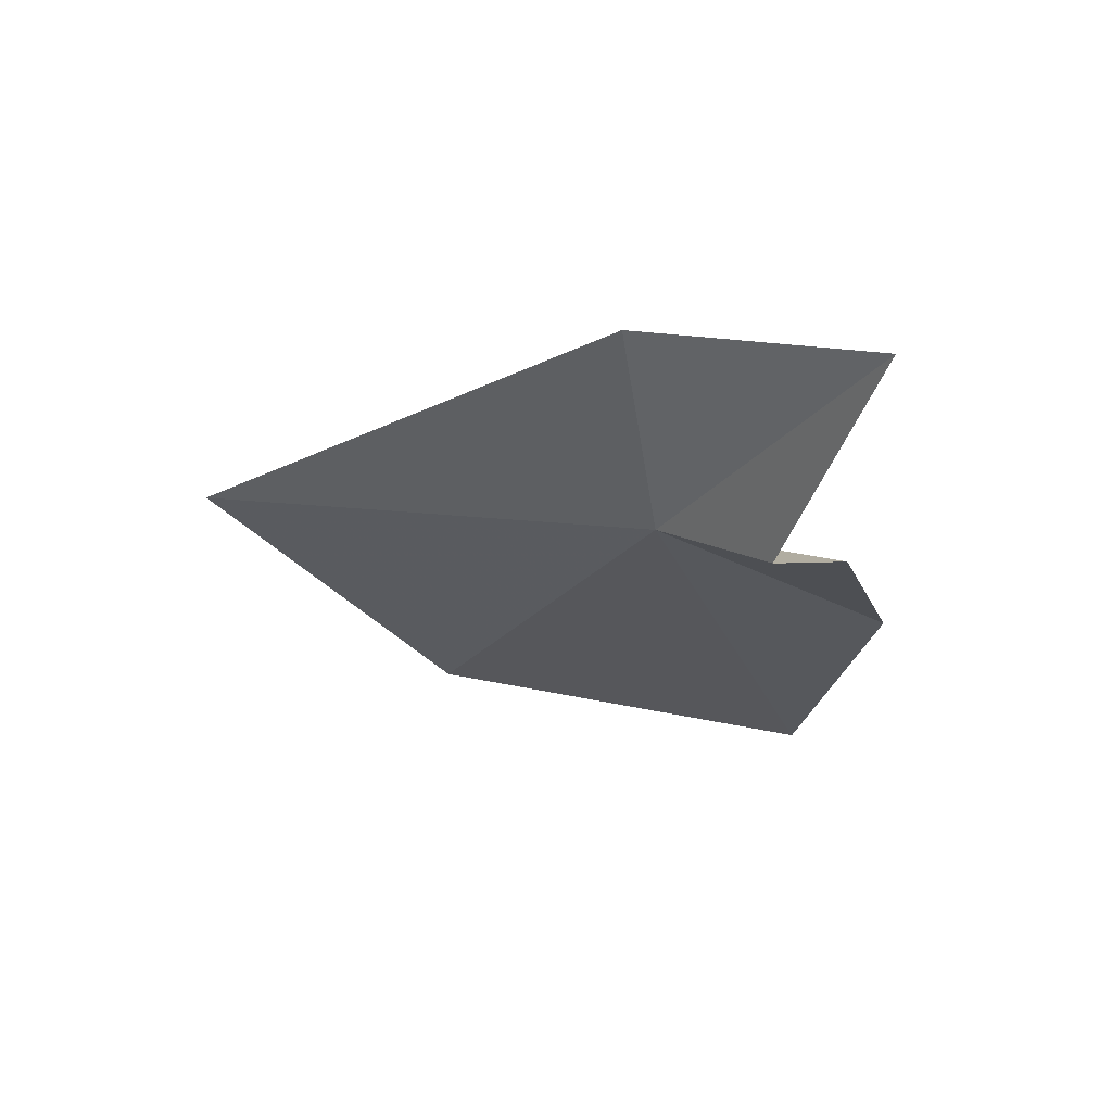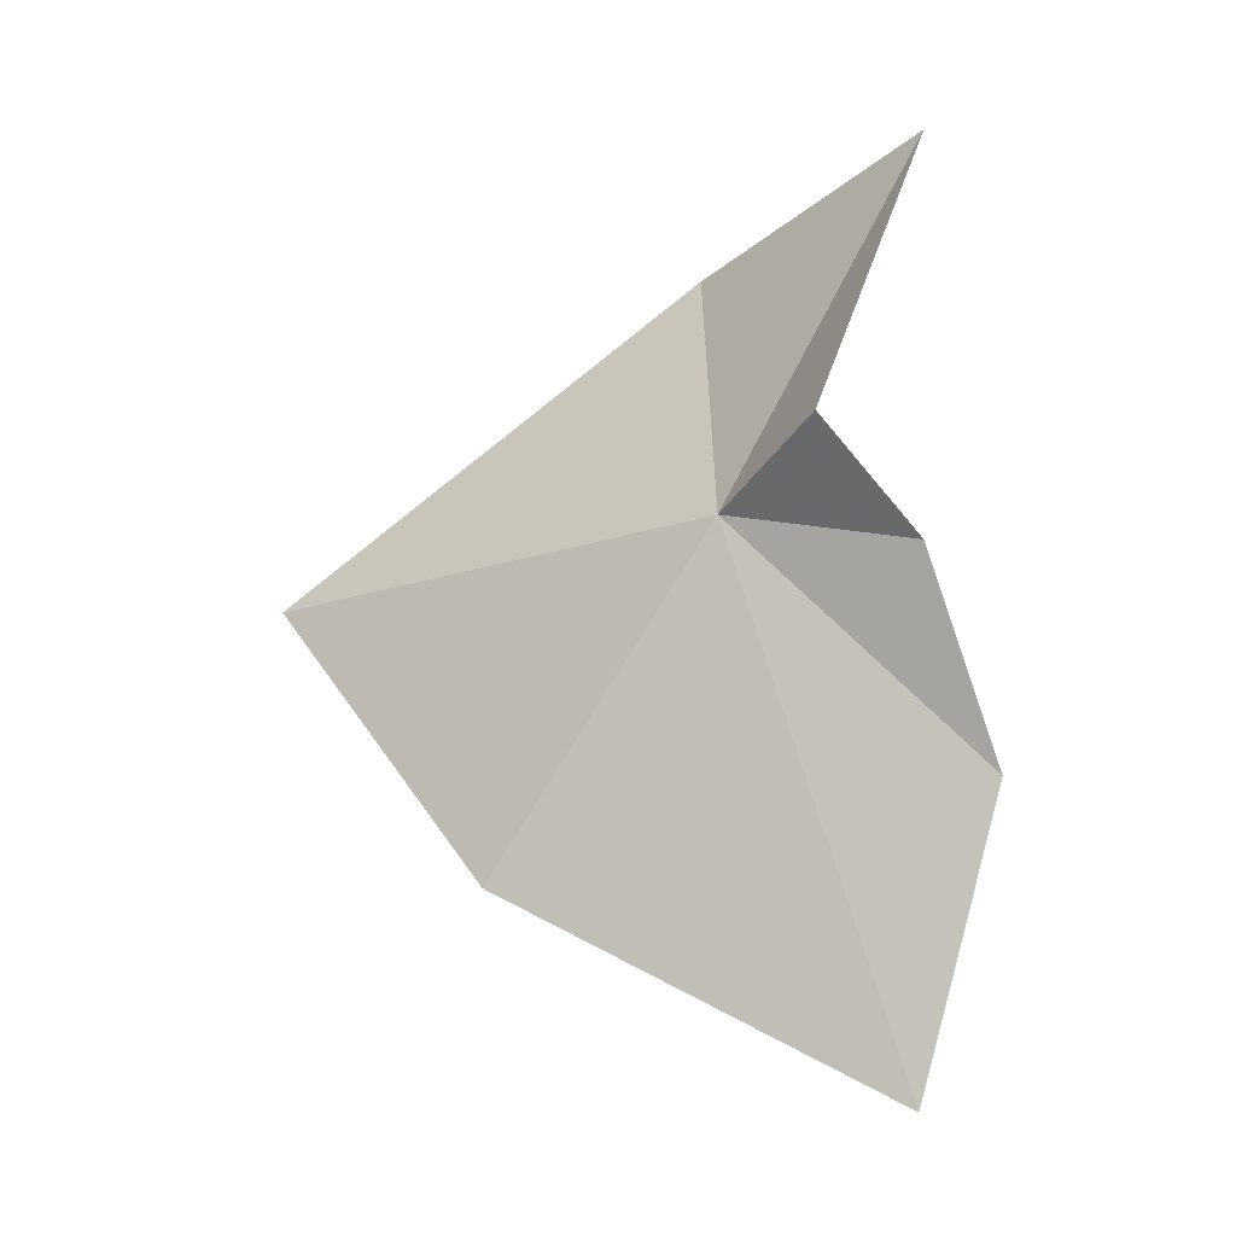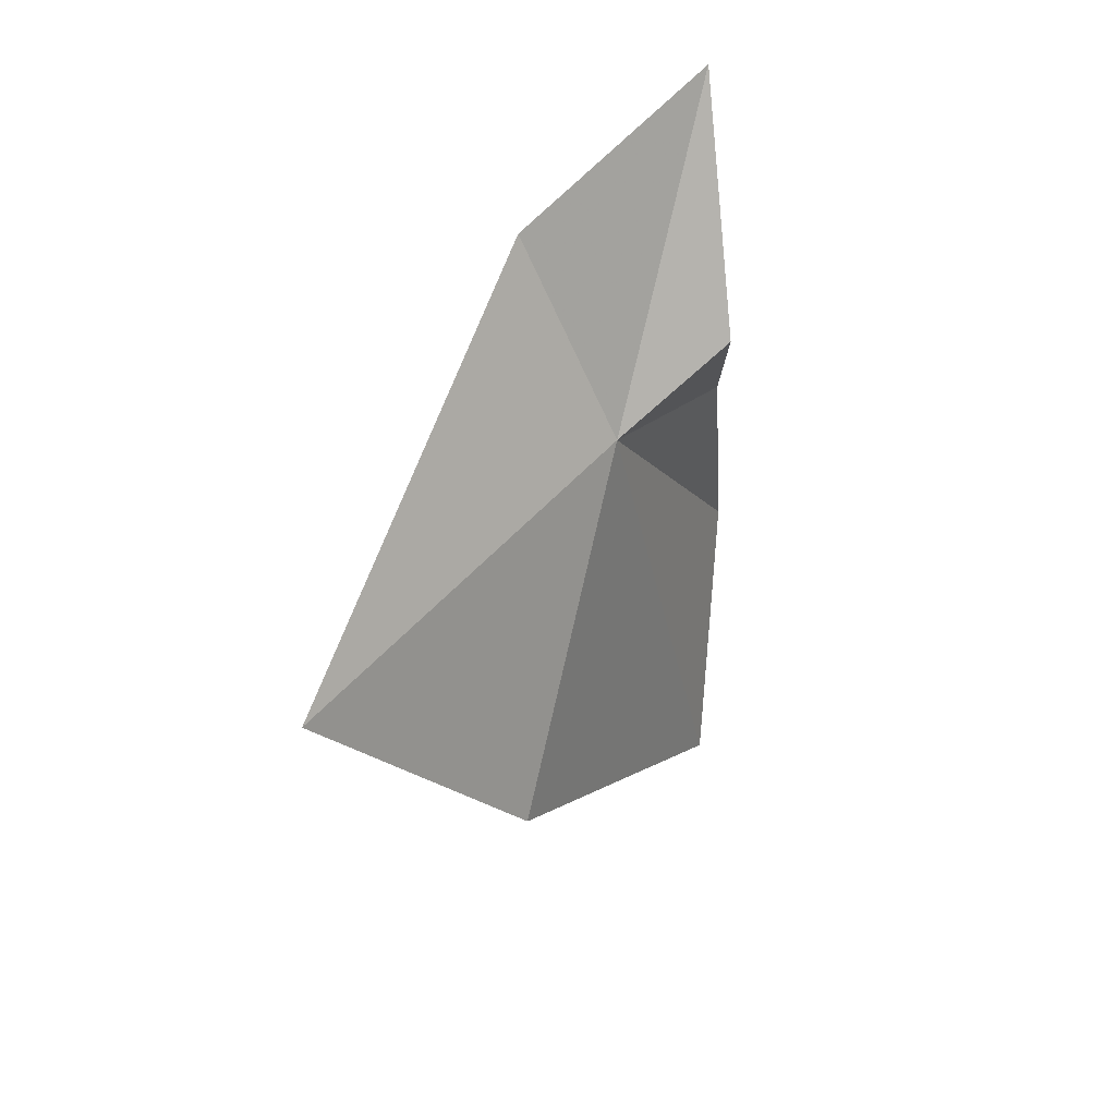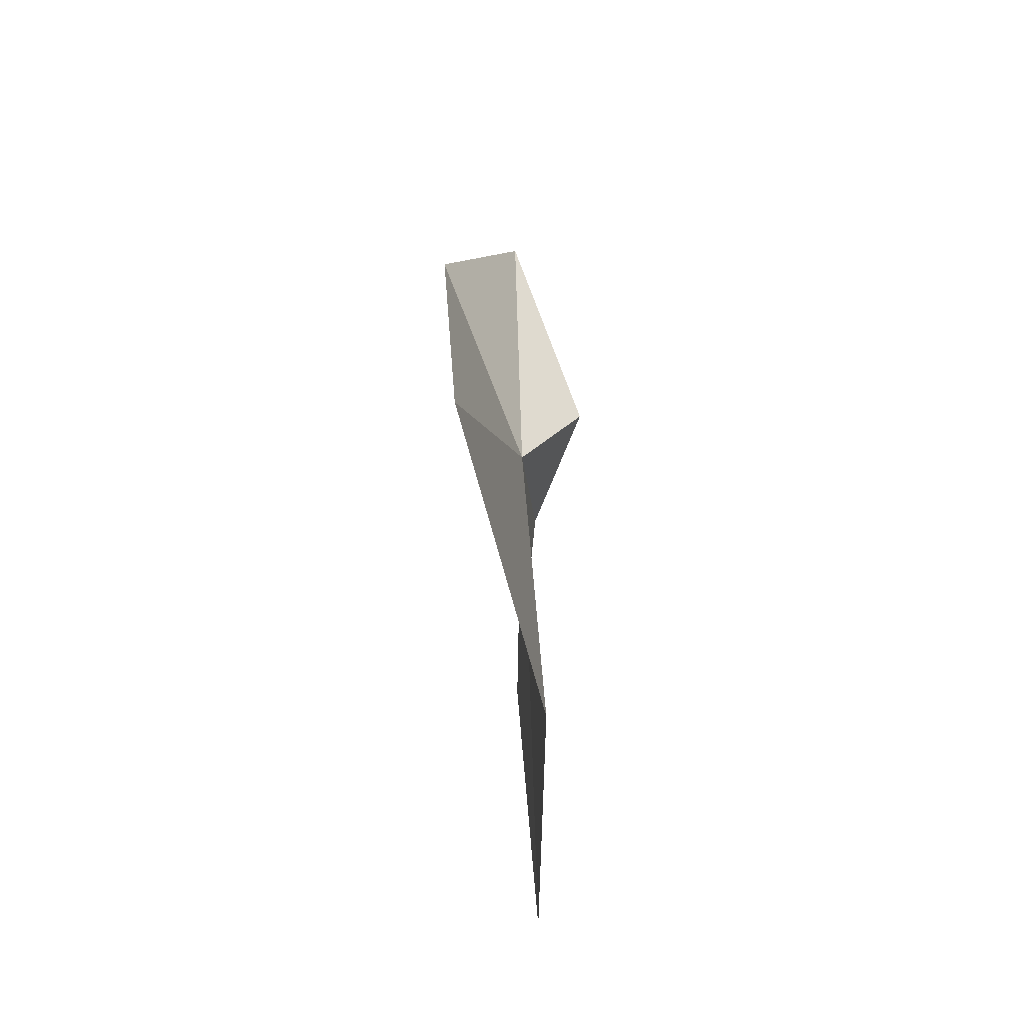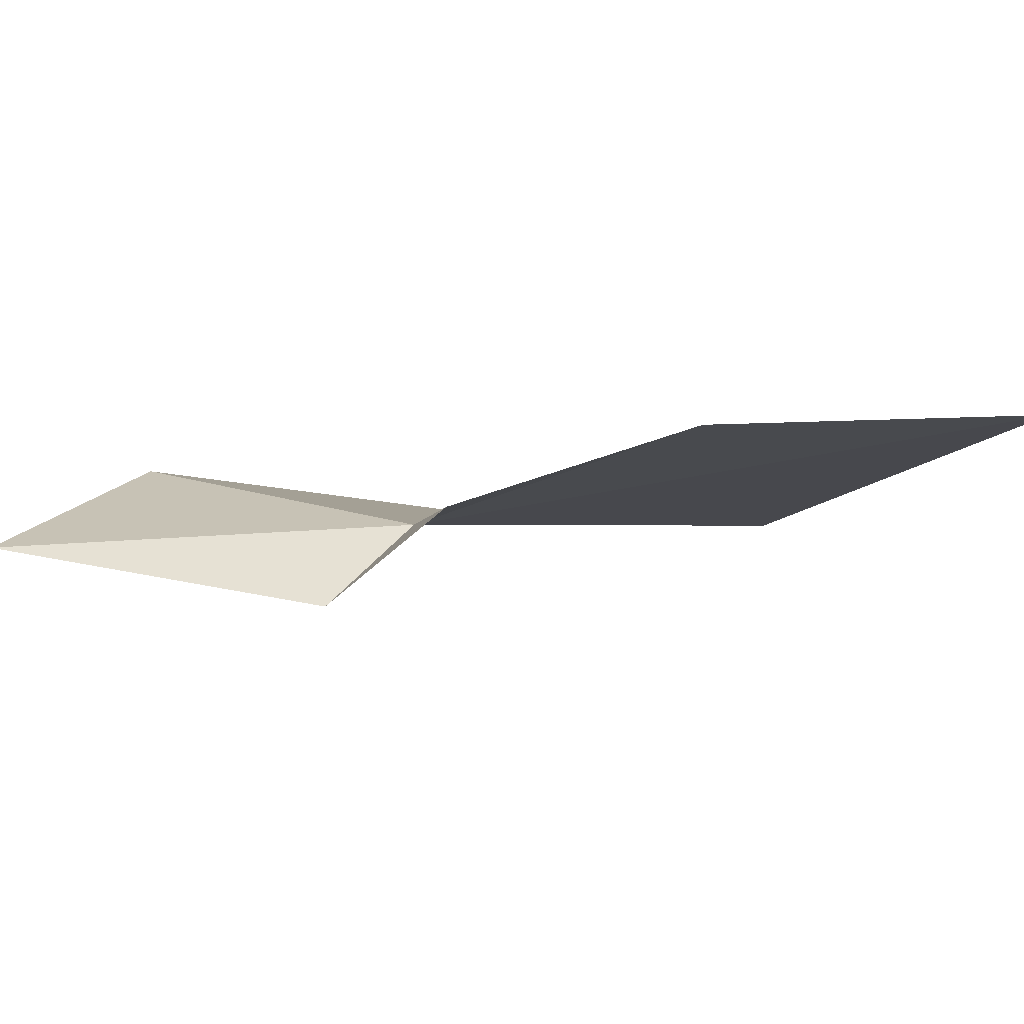
<metadata>
{"format":"obj","ext":"obj","renderer":"f3d","projection":"perspective","resolution":1024,"background":"white","views":[{"elev":65.4,"azim":-99.3,"up":"+Y"},{"elev":-0.7,"azim":-83.7,"up":"+Y"},{"elev":34.4,"azim":-159.8,"up":"+Y"},{"elev":-15.3,"azim":169.2,"up":"+Y"},{"elev":70.7,"azim":-99.5,"up":"+Z"}]}
</metadata>
<code>
v -21.22 -4.317 1.216
v -21.87 3.662 5.572
v -18.93 1.008 0.6858
v -22.23 -9.787 7.153
v -22.47 -4.924 5.545
v -22.49 -16.68 5.424
v -23.35 -2.315 3.348
v -20.8 -12.36 -3.923
v -17.68 -6.337 -9.148
f 1 2 3
f 1 4 5
f 1 6 4
f 1 5 7
f 1 8 6
f 1 3 9
f 1 9 8
f 1 7 2

</code>
